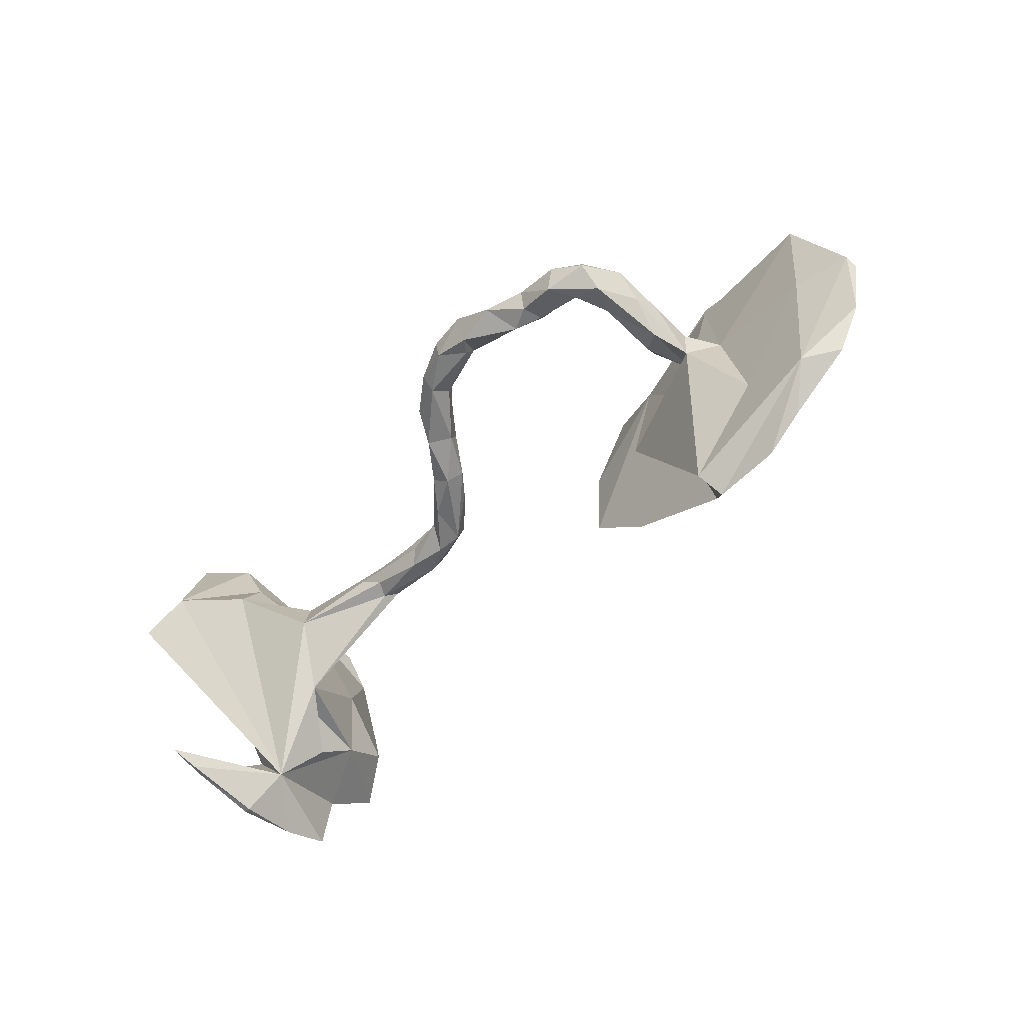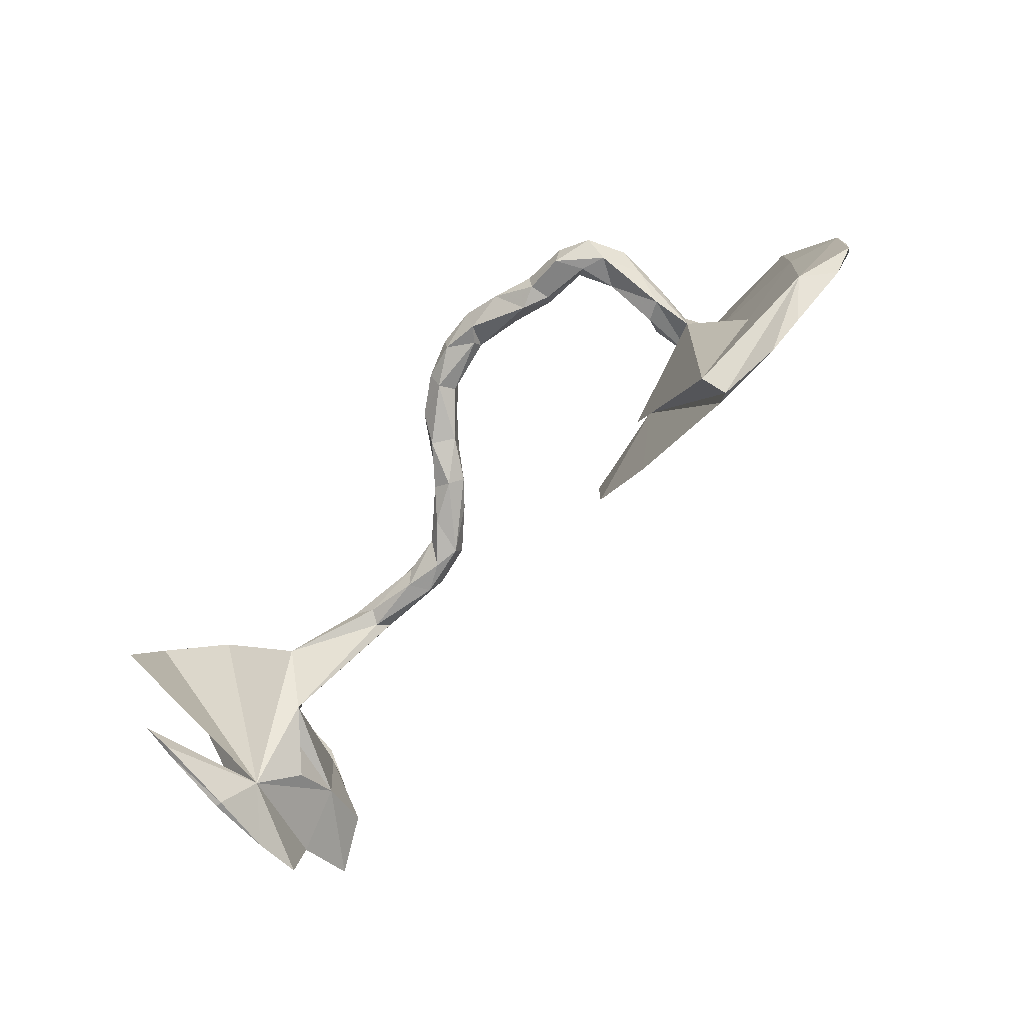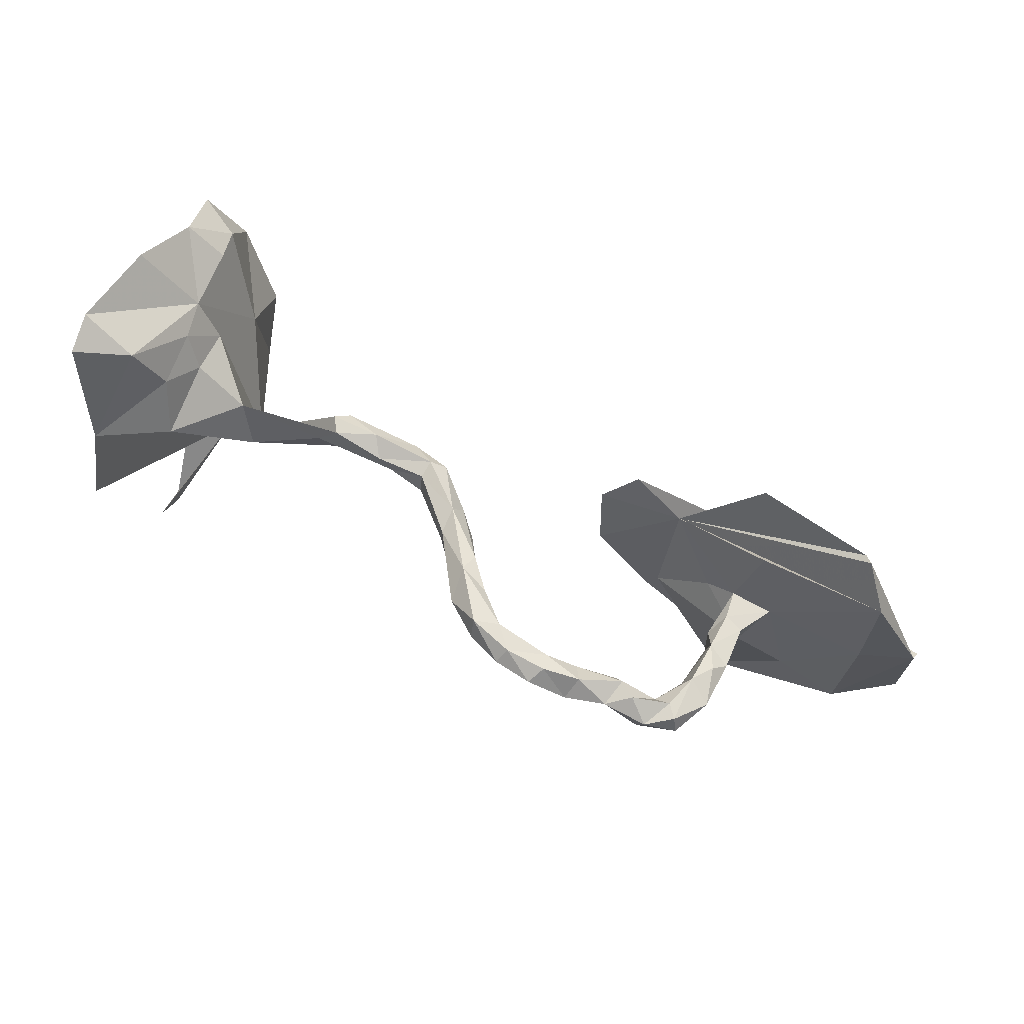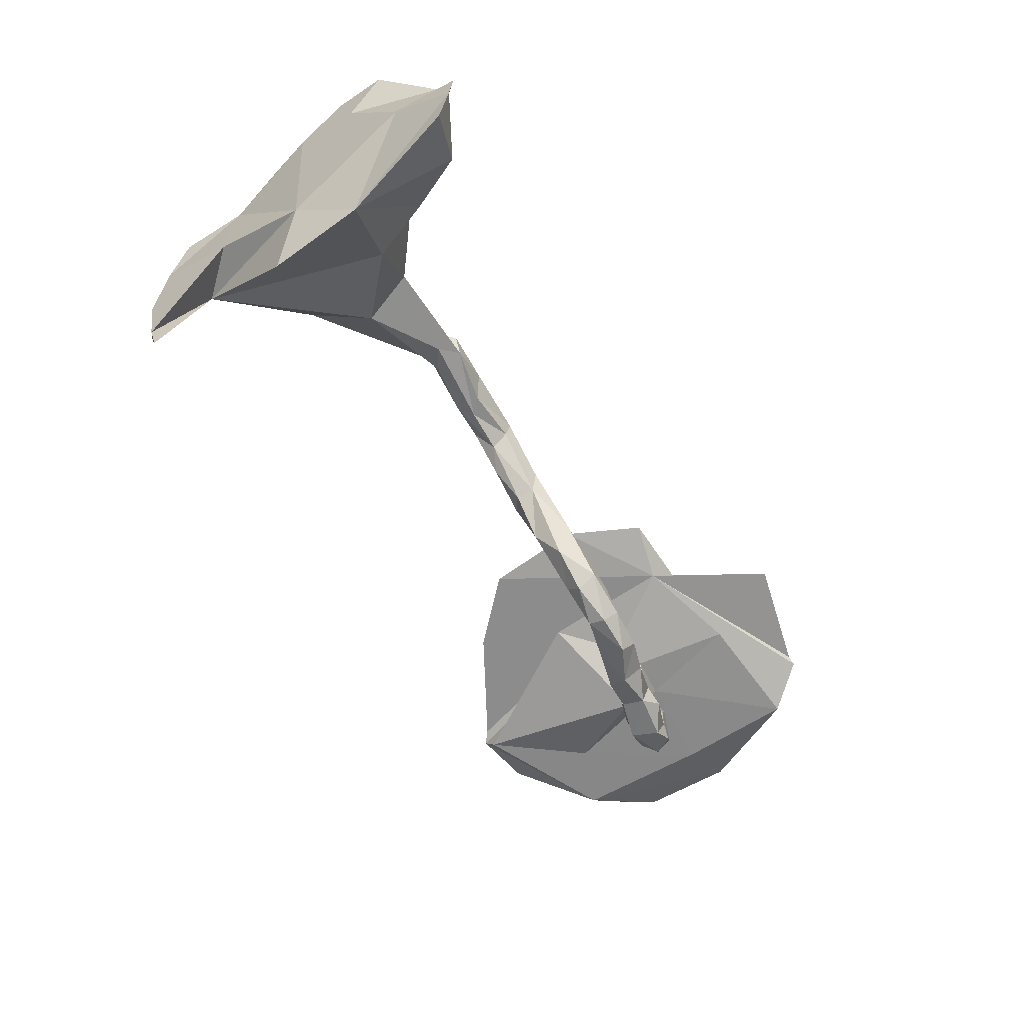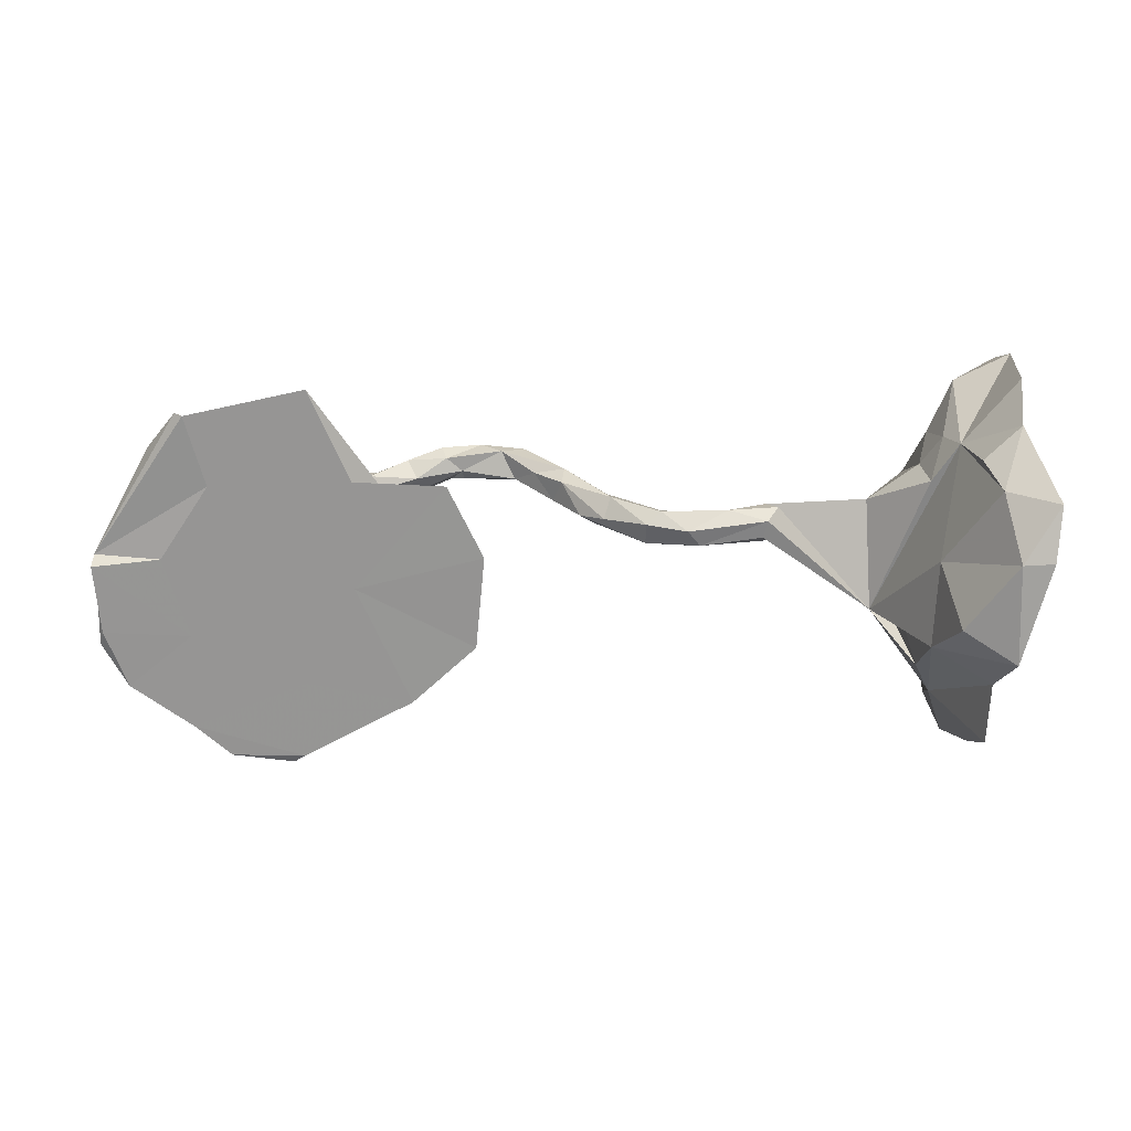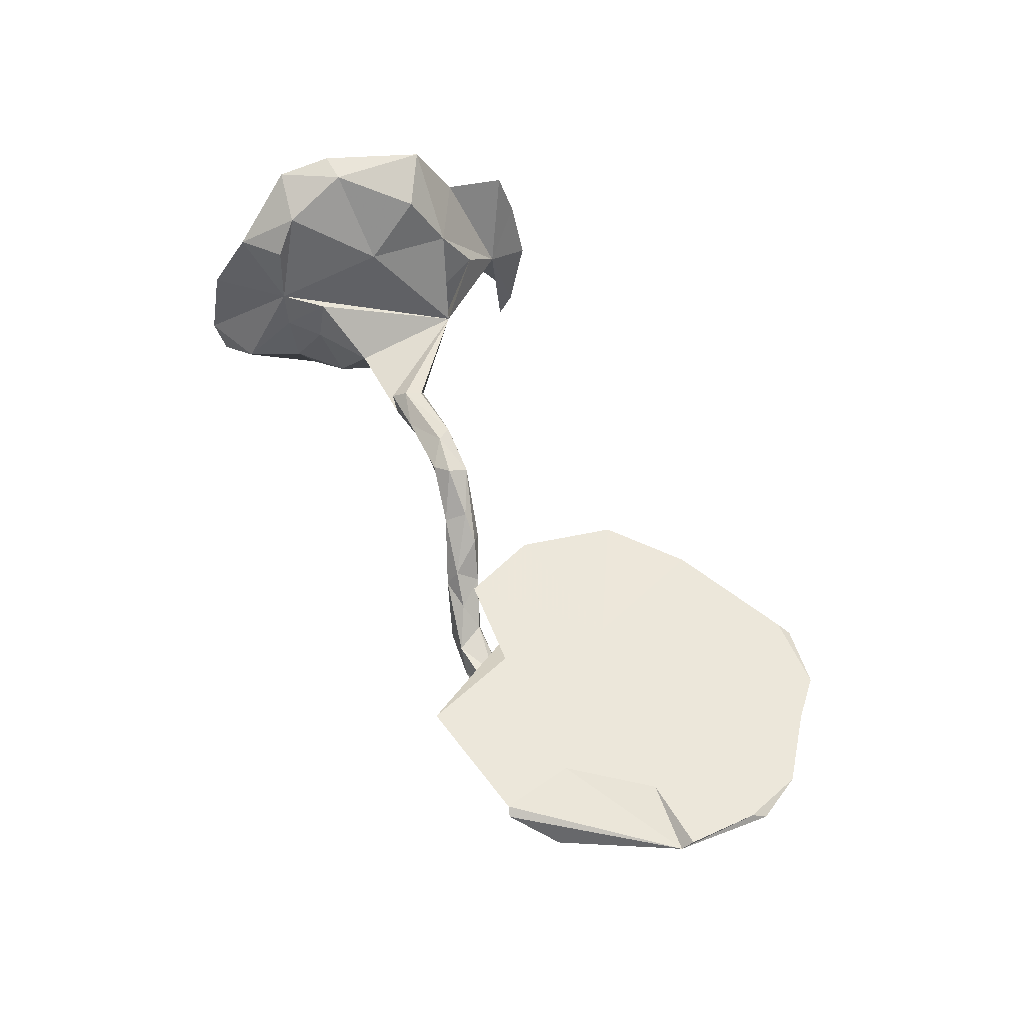
<metadata>
{"format":"obj","ext":"obj","renderer":"f3d","projection":"perspective","resolution":1024,"background":"white","views":[{"elev":-49.5,"azim":-136.6,"up":"+Y"},{"elev":-73.3,"azim":-138.8,"up":"+Y"},{"elev":70.5,"azim":-156.9,"up":"+Y"},{"elev":-56.8,"azim":119.8,"up":"+Z"},{"elev":16.1,"azim":-7.7,"up":"+Y"},{"elev":49.1,"azim":-114.5,"up":"+Z"}]}
</metadata>
<code>
v 0.5936 0.2436 0.1959
v 0.6255 0.2988 0.09045
v 0.5295 0.191 0.08546
v 0.6558 0.313 -0.05524
v 0.5491 0.151 0.2531
v 0.6278 0.1394 0.3041
v 0.5322 0.1876 0.1915
v 0.6519 0.2948 -0.121
v 0.5644 0.2655 -0.07729
v 0.6145 0.04869 0.3234
v 0.5645 0.04452 0.3122
v 0.6384 0.1967 0.0531
v -0.5394 0.3128 0.0981
v -0.4141 0.1295 0.06533
v 0.62 0.08155 0.2324
v 0.5194 0.1896 0.02132
v 0.5189 0.1773 -0.06987
v 0.4901 0.1364 -0.007893
v 0.4879 0.1247 0.06755
v 0.609 0.1195 -0.1965
v 0.6021 -0.03631 0.2836
v -0.7447 0.2746 0.06509
v 0.4967 0.09442 -0.1281
v -0.7327 0.2713 0.07618
v 0.5686 -0.1223 0.3101
v 0.4049 0.07389 -0.0243
v -0.7925 0.2094 0.01432
v 0.6091 -0.007515 -0.05668
v 0.4798 0.01309 0.1646
v 0.4914 -0.07601 0.2587
v -0.5795 0.1874 0.03075
v 0.2404 0.07677 0.02119
v -0.3216 0.1497 0.09835
v 0.4083 -0.113 0.009013
v 0.1565 0.07421 0.0193
v -0.4719 0.1588 0.08629
v 0.2238 0.07575 -0.006396
v 0.0436 0.07302 0.0101
v 0.2127 0.02813 0.03386
v -0.6994 0.154 0.06569
v 0.2555 0.05152 -0.0205
v 0.08414 0.04393 0.03727
v 0.219 0.05806 0.04093
v 0.4699 -0.1324 0.1677
v 0.1357 0.05954 -0.01619
v 0.04818 0.06706 -0.02003
v 0.379 -0.005487 -0.05769
v 0.229 0.01792 0.01438
v 0.2172 0.0277 -0.01075
v 0.0169 0.05325 0.01796
v 0.1112 0.03811 -0.02018
v -0.03126 0.08329 -0.06014
v 0.1286 0.0149 -0.004893
v -0.04507 0.04868 -0.04459
v 0.1066 0.01649 0.02882
v -0.09652 0.1103 -0.1615
v 0.01822 0.01763 0.003097
v 0.06223 0.01276 0.000725
v -0.1056 0.0939 -0.1306
v -0.1466 0.09956 -0.182
v 0.04393 0.04029 -0.03687
v -0.02898 0.04745 -0.1096
v -0.03049 0.07673 -0.1057
v -0.1545 0.1274 -0.2476
v -0.08042 0.04562 -0.0865
v 0.5643 -0.1883 0.209
v 0.00805 0.02509 -0.06172
v -0.1984 0.1278 -0.2364
v -0.2292 0.1316 -0.2746
v -0.05695 0.02896 -0.1013
v -0.09986 0.09001 -0.2209
v -0.1178 0.05641 -0.1538
v -0.07982 0.05432 -0.1753
v -0.2943 0.1145 -0.2518
v -0.1765 0.08066 -0.2203
v -0.2176 0.1109 -0.2961
v -0.2615 0.02612 0.08971
v -0.1572 0.09636 -0.2674
v -0.1599 0.07187 -0.2462
v -0.2992 0.1275 -0.2799
v -0.55 0.02675 0.007601
v 0.4525 -0.1289 -0.01307
v -0.3609 0.1089 -0.2686
v -0.217 0.08335 -0.289
v 0.4542 -0.123 0.0566
v -0.2828 0.1124 -0.3076
v -0.5869 0.02749 -0.0514
v -0.2743 -0.1331 0.06789
v -0.2667 0.09105 -0.2493
v -0.7797 0.0309 0.04445
v -0.3484 0.08207 -0.3014
v -0.2624 0.07447 -0.2633
v -0.4303 0.08955 -0.237
v -0.5538 0.02966 -0.03823
v -0.5394 0.06717 -0.1794
v -0.3469 0.08155 -0.2419
v -0.5477 0.0369 -0.1008
v -0.2814 0.06886 -0.2887
v -0.5339 0.00463 -0.07203
v 0.4681 -0.1877 0.0933
v -0.5864 0.03372 -0.1252
v -0.5658 0.06006 -0.1458
v -0.4998 0.000373 0.01611
v -0.5195 0.07559 -0.2382
v -0.6218 0.02193 0.002537
v -0.8861 0.03646 0.01708
v -0.4567 0.09626 -0.2588
v -0.5864 -0.02263 -0.05185
v -0.5369 0.07429 -0.2603
v -0.4182 0.06465 -0.2299
v -0.7378 -0.104 0.03262
v 0.5629 -0.2963 0.1916
v -0.4929 0.04836 -0.2343
v -0.4925 0.07301 -0.2896
v -0.4169 0.08324 -0.2853
v -0.525 0.02576 -0.1838
v -0.3782 0.04009 -0.2572
v -0.4143 0.04542 -0.2762
v -0.5795 0.0582 -0.2107
v -0.4233 0.0452 -0.2425
v 0.6091 -0.01901 -0.256
v -0.5402 -0.01521 -0.09957
v -0.5064 0.02313 -0.2433
v 0.5119 -0.2569 0.0336
v -0.5708 -0.02091 -0.1184
v -0.5795 0.02071 -0.171
v -0.8912 0.01964 0.03349
v 0.5612 -0.3249 0.1076
v -0.7958 0.01723 -0.007947
v -0.548 0.01604 -0.2349
v -0.5463 0.0477 -0.2727
v -0.4789 0.0295 -0.2851
v 0.5824 -0.1843 0.03806
v -0.8801 -0.096 0.02091
v -0.3796 -0.2301 0.04968
v -0.4087 -0.07887 0.01526
v -0.471 -0.02512 0.06515
v 0.5639 -0.3186 -0.1173
v -0.5549 -0.1927 0.03844
v 0.5485 -0.3432 -0.002718
v 0.5594 -0.3429 -0.002375
v -0.8857 -0.1187 0.009163
v -0.7888 -0.2073 -0.02857
v 0.5557 -0.3184 -0.134
v 0.5667 -0.2983 -0.1789
v -0.7416 -0.2677 0.01323
v -0.6781 -0.1662 -0.01871
v -0.8431 -0.1923 0.01251
v -0.5627 -0.3116 -0.02534
v -0.5783 -0.3398 0.01181
v -0.561 -0.326 0.02265
v -0.6812 -0.3222 0.01185
f 136 14 149
f 150 149 14
f 15 6 10
f 11 10 6
f 21 15 10
f 1 6 15
f 30 11 29
f 5 29 11
f 44 30 29
f 25 11 30
f 100 124 44
f 66 44 124
f 151 150 14
f 143 149 150
f 135 151 14
f 152 150 151
f 139 151 135
f 6 5 11
f 25 10 11
f 25 21 10
f 12 15 21
f 44 25 30
f 66 25 44
f 66 21 25
f 28 21 66
f 112 66 124
f 66 112 128
f 124 128 112
f 133 66 128
f 140 128 124
f 115 93 83
f 96 83 93
f 91 115 83
f 107 93 115
f 115 114 107
f 104 107 114
f 132 114 115
f 113 93 107
f 71 78 64
f 76 64 78
f 56 71 64
f 79 78 71
f 84 76 78
f 69 64 76
f 86 69 76
f 84 86 76
f 80 69 86
f 68 64 69
f 56 64 68
f 74 68 69
f 74 69 80
f 91 80 86
f 74 89 68
f 75 68 89
f 96 89 74
f 83 74 80
f 20 124 23
f 47 23 124
f 124 20 121
f 28 121 20
f 17 20 23
f 8 20 9
f 17 9 20
f 4 20 8
f 4 8 9
f 41 37 26
f 34 26 37
f 47 41 26
f 51 37 41
f 32 34 37
f 43 34 32
f 35 32 37
f 45 35 37
f 51 45 37
f 38 35 45
f 42 35 38
f 46 38 45
f 52 38 46
f 51 46 45
f 28 20 12
f 4 12 20
f 21 28 12
f 26 34 19
f 3 19 34
f 18 26 19
f 16 18 19
f 23 26 18
f 3 16 19
f 17 18 16
f 9 16 3
f 17 16 9
f 4 2 12
f 1 12 2
f 3 1 2
f 7 1 3
f 145 124 138
f 133 138 124
f 144 145 138
f 144 124 145
f 125 130 116
f 123 116 130
f 122 125 116
f 126 130 125
f 97 122 116
f 81 125 122
f 108 126 125
f 119 130 126
f 126 108 101
f 87 101 108
f 119 126 101
f 124 34 47
f 48 47 34
f 95 97 116
f 99 122 97
f 102 97 95
f 113 95 116
f 101 97 102
f 119 101 102
f 87 97 101
f 119 102 95
f 70 62 67
f 61 67 62
f 57 70 67
f 73 62 70
f 63 61 62
f 58 67 61
f 114 109 104
f 95 104 109
f 131 109 114
f 113 104 95
f 119 95 109
f 113 107 104
f 79 71 73
f 63 73 71
f 72 79 73
f 128 141 133
f 138 133 141
f 140 141 128
f 146 111 148
f 134 148 111
f 143 146 148
f 139 111 146
f 85 100 44
f 34 124 100
f 28 66 133
f 14 88 135
f 137 135 88
f 151 139 146
f 152 151 146
f 137 139 135
f 143 152 146
f 150 152 143
f 147 149 143
f 75 60 68
f 56 68 60
f 72 60 75
f 92 75 89
f 63 71 56
f 59 56 60
f 124 121 28
f 3 4 9
f 118 91 117
f 98 117 91
f 120 118 117
f 115 91 118
f 118 132 115
f 131 114 132
f 120 132 118
f 98 84 92
f 79 92 84
f 89 98 92
f 86 84 98
f 78 79 84
f 75 92 79
f 91 86 98
f 117 98 89
f 83 80 91
f 40 36 13
f 14 13 36
f 24 40 13
f 137 36 40
f 5 3 29
f 34 29 3
f 77 14 33
f 36 33 14
f 15 12 1
f 5 7 3
f 1 7 5
f 140 144 138
f 141 140 138
f 124 144 140
f 28 133 124
f 108 125 81
f 81 99 94
f 97 94 99
f 105 81 94
f 122 99 81
f 87 108 105
f 147 105 108
f 94 87 105
f 97 87 94
f 31 81 105
f 143 106 129
f 27 129 106
f 82 85 34
f 44 34 85
f 100 85 82
f 105 129 27
f 31 105 27
f 147 129 105
f 27 14 31
f 81 31 14
f 14 24 13
f 106 40 24
f 27 22 14
f 24 14 22
f 106 22 27
f 22 106 24
f 137 33 36
f 90 40 106
f 137 77 33
f 88 14 77
f 44 29 34
f 127 90 106
f 137 40 90
f 88 77 137
f 111 90 127
f 49 47 48
f 53 49 48
f 41 47 49
f 53 48 55
f 39 55 48
f 58 53 55
f 34 39 48
f 43 55 39
f 57 58 55
f 61 53 58
f 42 57 55
f 67 58 57
f 43 42 55
f 50 57 42
f 54 57 50
f 52 54 50
f 65 57 54
f 38 50 42
f 103 81 14
f 39 34 43
f 35 43 32
f 42 43 35
f 52 50 38
f 51 49 53
f 51 53 61
f 46 51 61
f 108 81 103
f 82 34 100
f 111 137 90
f 136 103 14
f 134 127 106
f 136 108 103
f 147 143 129
f 142 106 143
f 149 147 108
f 149 108 136
f 70 57 65
f 72 70 65
f 23 47 26
f 51 41 49
f 63 46 61
f 63 52 46
f 56 52 63
f 59 65 54
f 59 54 52
f 63 62 73
f 72 73 70
f 59 72 65
f 56 59 52
f 17 23 18
f 113 116 123
f 132 123 130
f 120 113 123
f 131 130 119
f 109 131 119
f 132 130 131
f 79 72 75
f 60 72 59
f 4 3 2
f 139 137 111
f 96 74 83
f 117 89 96
f 110 93 113
f 96 93 110
f 120 110 113
f 117 110 120
f 117 96 110
f 120 123 132
f 6 1 5
f 148 142 143
f 134 106 142
f 134 142 148
f 127 134 111

</code>
